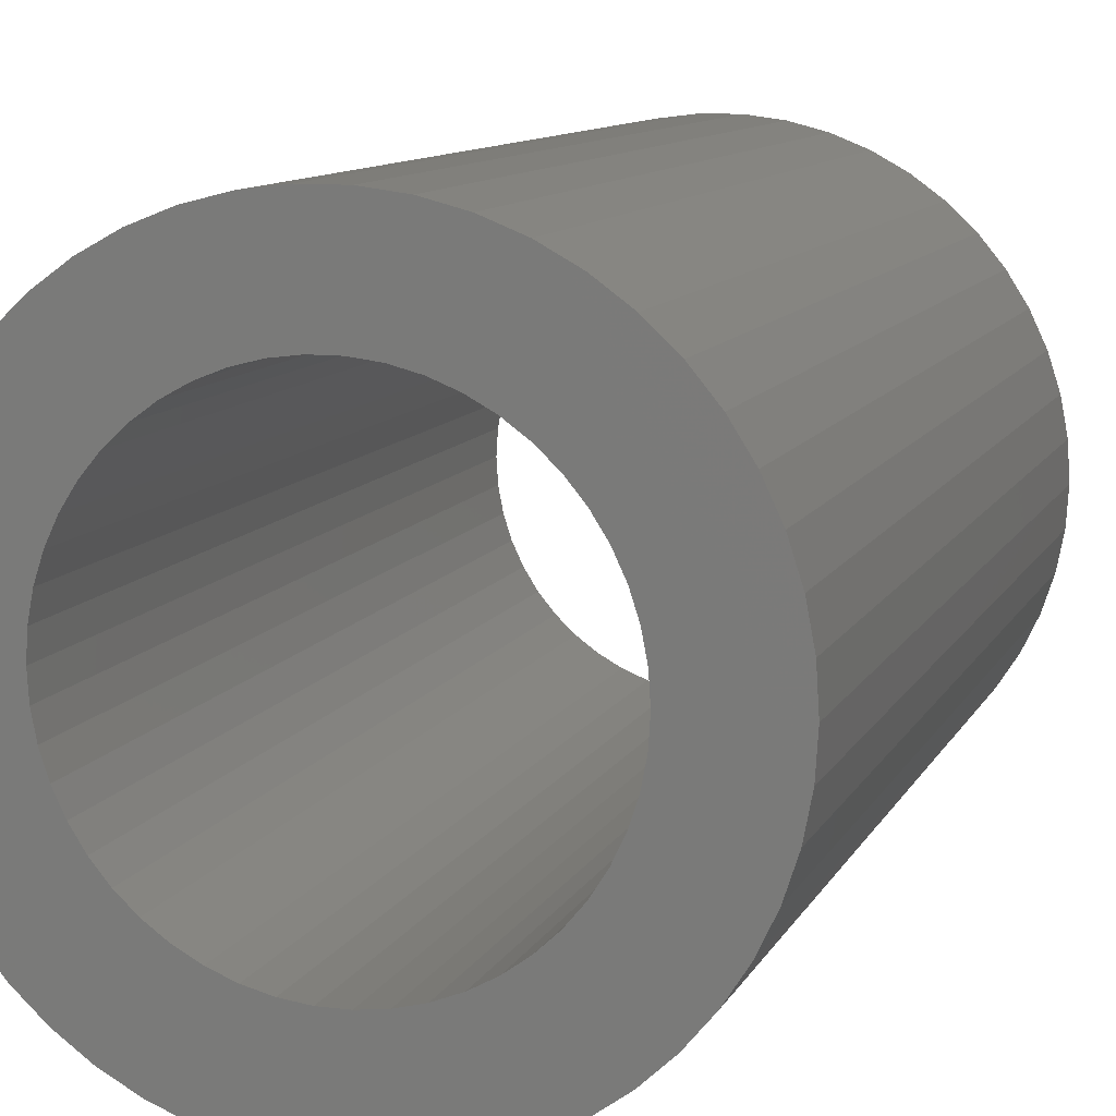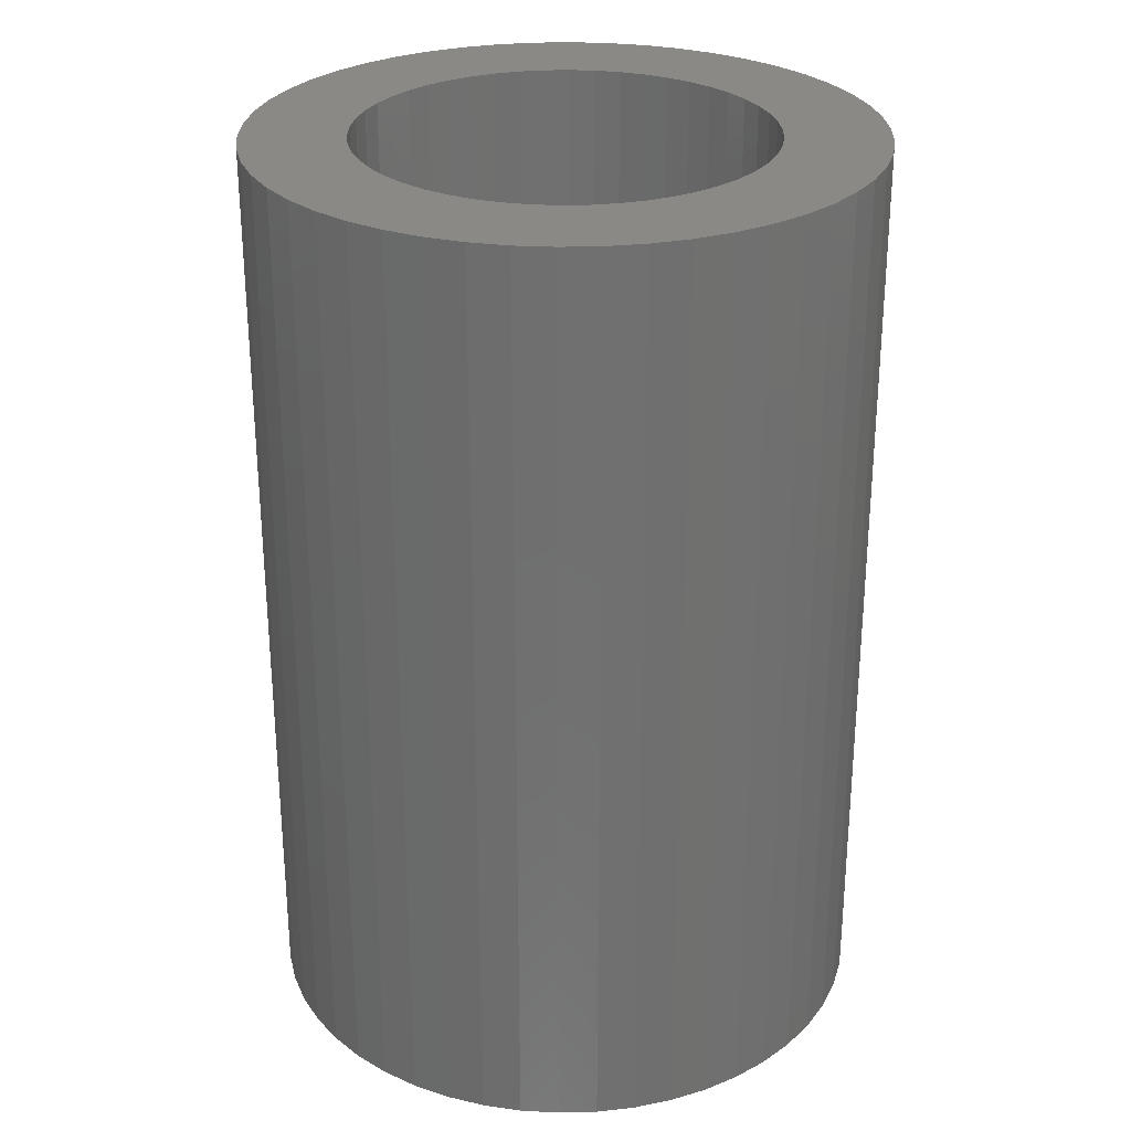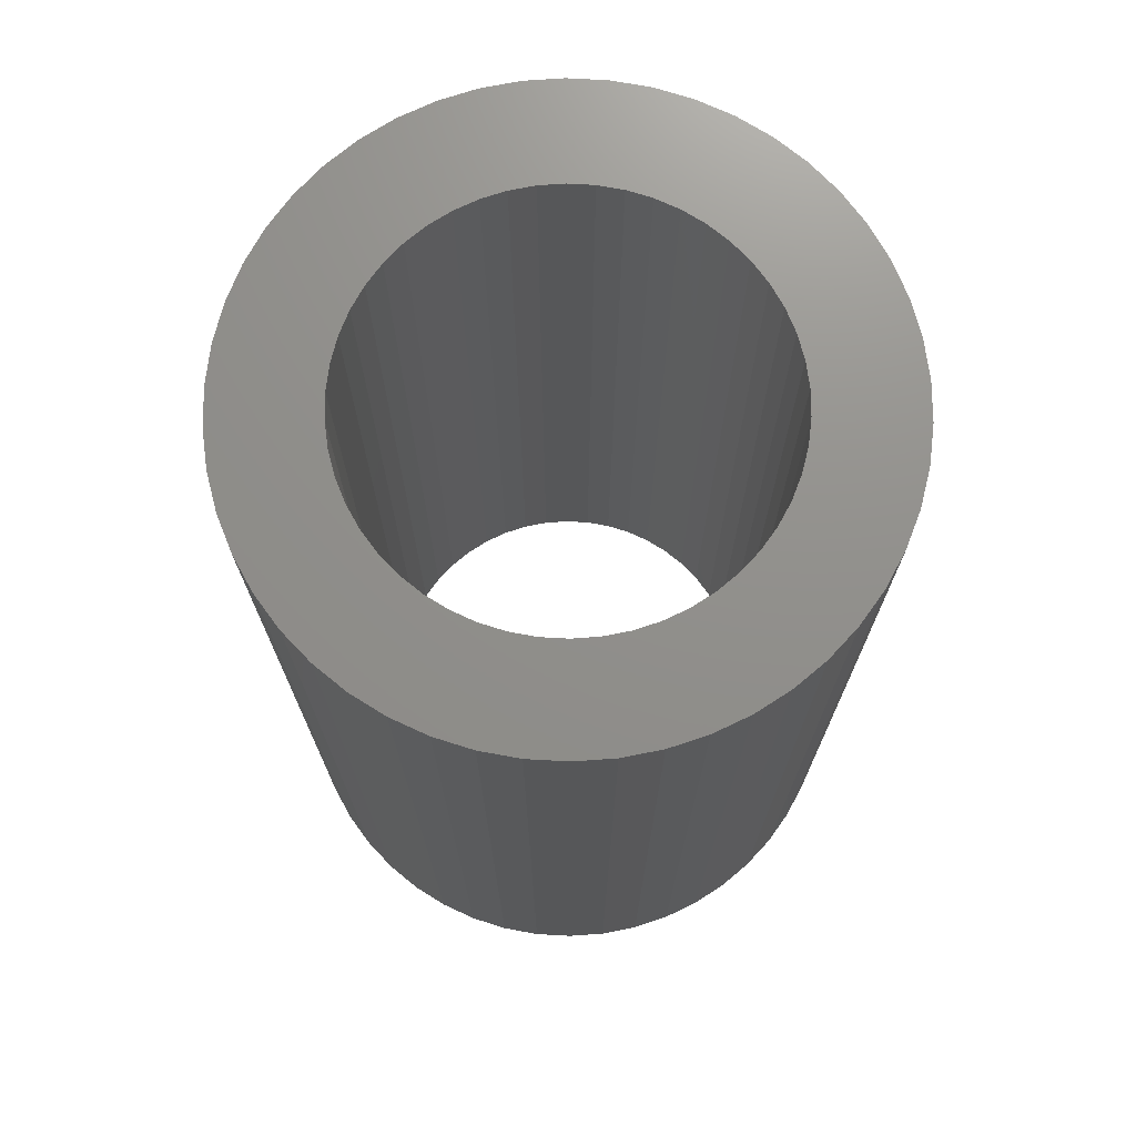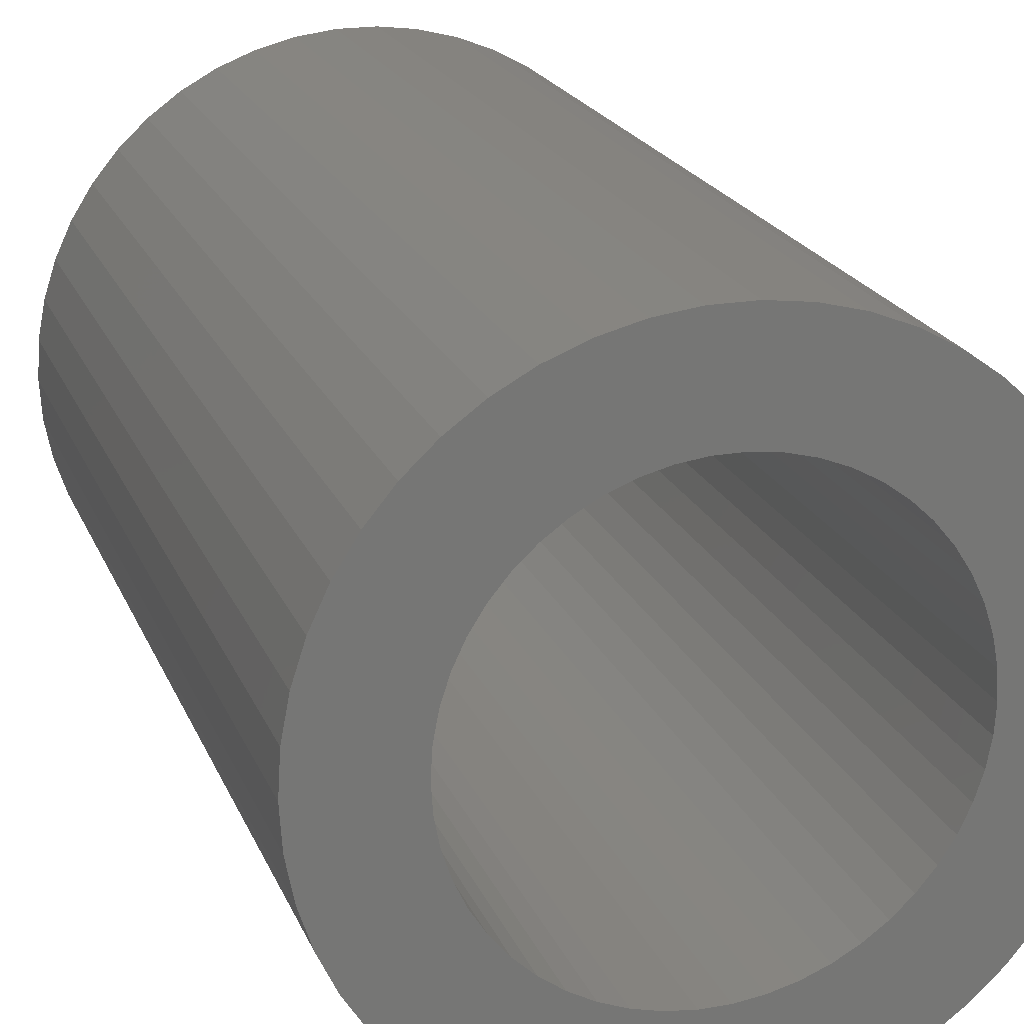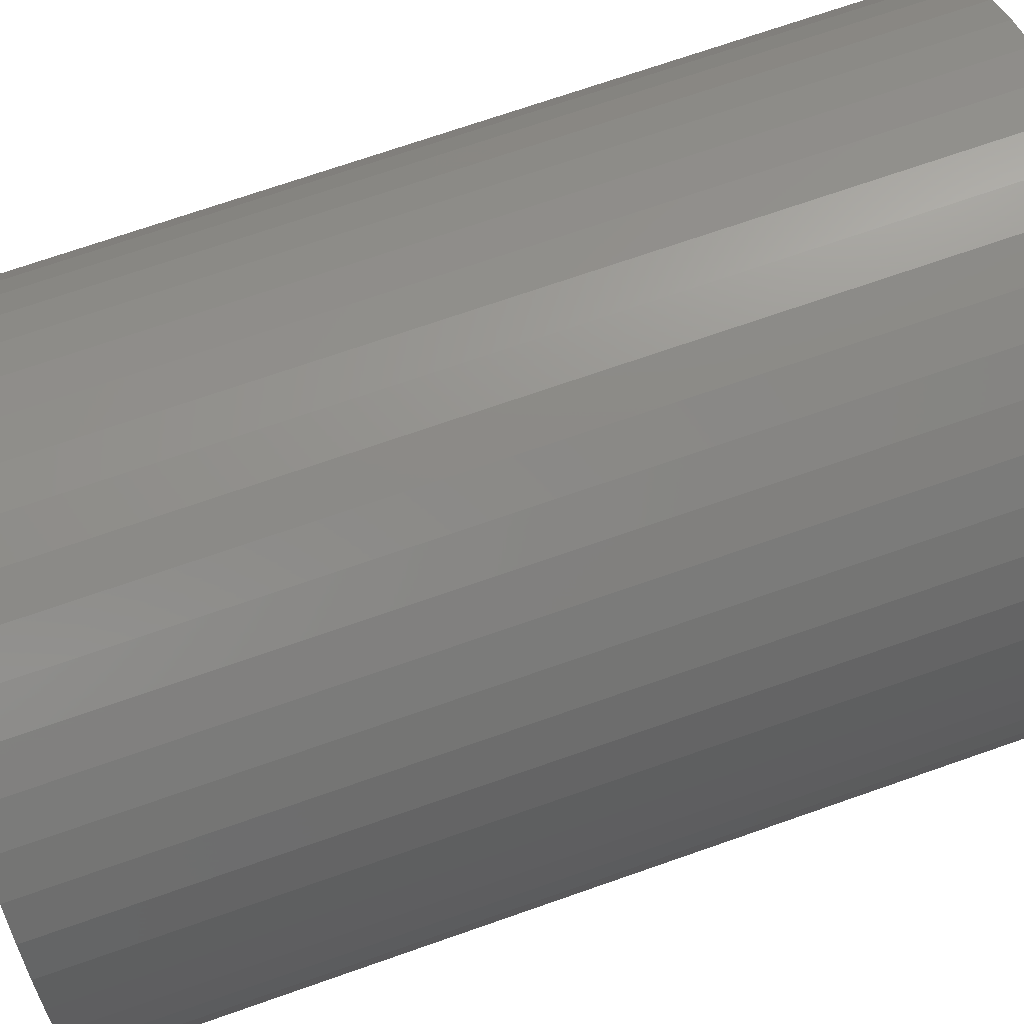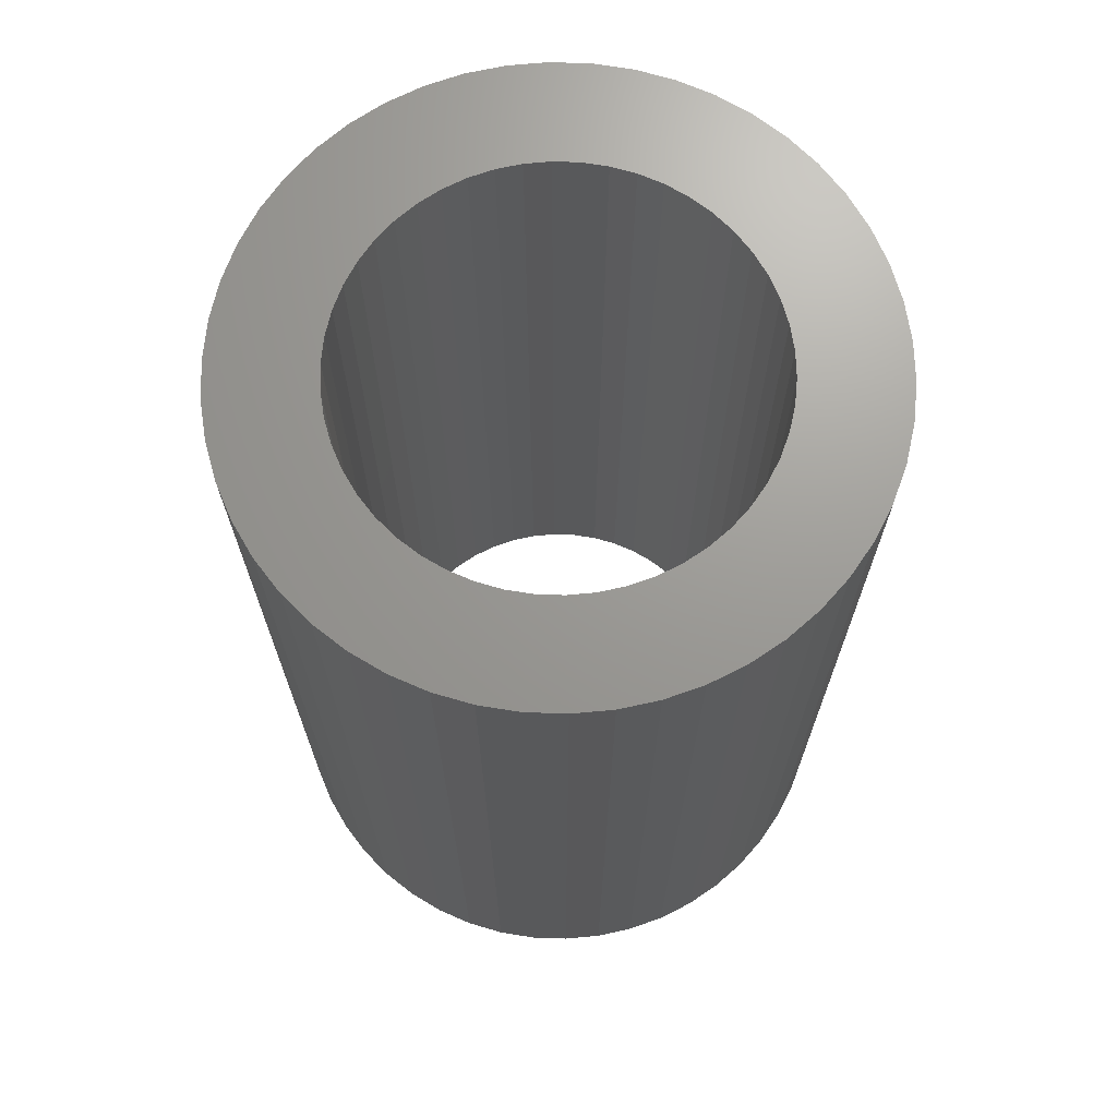
<metadata>
{"format":"stl","ext":"stl","renderer":"f3d","projection":"perspective","resolution":1024,"background":"white","views":[{"elev":10.4,"azim":17.7,"up":"+Y"},{"elev":28.0,"azim":-139.1,"up":"+Z"},{"elev":72.6,"azim":-32.8,"up":"+Z"},{"elev":20.5,"azim":-17.9,"up":"+Y"},{"elev":71.2,"azim":-109.3,"up":"+Y"},{"elev":69.5,"azim":-98.8,"up":"+Z"}]}
</metadata>
<code>
# stl→obj: 200 verts, 400 faces
v 15 0 22.5
v 14.88 1.88 -22.5
v 14.88 1.88 22.5
v 15 0 -22.5
v -15 0 -22.5
v -14.88 1.88 22.5
v -14.88 1.88 -22.5
v -15 0 22.5
v 0.9419 14.97 -22.5
v -0.9419 14.97 22.5
v 0.9419 14.97 22.5
v -0.9419 14.97 -22.5
v -0.9419 -14.97 -22.5
v 0.9419 -14.97 22.5
v -0.9419 -14.97 22.5
v 0.9419 -14.97 -22.5
v 10.93 10.27 -22.5
v 9.561 11.56 22.5
v 10.93 10.27 22.5
v 9.561 11.56 -22.5
v -9.561 11.56 -22.5
v -10.93 10.27 22.5
v -9.561 11.56 22.5
v -10.93 10.27 -22.5
v -4.635 14.27 -22.5
v -6.387 13.57 22.5
v -4.635 14.27 22.5
v -6.387 13.57 -22.5
v 13.95 -5.522 22.5
v 14.53 -3.73 -22.5
v 14.53 -3.73 22.5
v 13.95 -5.522 -22.5
v 13.95 5.522 22.5
v 13.14 7.226 -22.5
v 13.14 7.226 22.5
v 13.95 5.522 -22.5
v 12.14 8.817 -22.5
v 12.14 8.817 22.5
v 6.387 13.57 -22.5
v 4.635 14.27 22.5
v 6.387 13.57 22.5
v 4.635 14.27 -22.5
v 8.037 12.66 -22.5
v 8.037 12.66 22.5
v -13.95 5.522 -22.5
v -13.14 7.226 22.5
v -13.14 7.226 -22.5
v -13.95 5.522 22.5
v -14.53 3.73 -22.5
v -14.53 3.73 22.5
v -2.811 14.73 -22.5
v -2.811 14.73 22.5
v 14.53 3.73 22.5
v 14.53 3.73 -22.5
v 2.811 14.73 22.5
v 2.811 14.73 -22.5
v -12.14 8.817 22.5
v -12.14 8.817 -22.5
v 10 0 22.5
v 9.921 1.253 22.5
v 14.88 -1.88 22.5
v 9.686 2.487 22.5
v 9.921 -1.253 22.5
v 9.298 3.681 22.5
v 8.763 4.818 22.5
v 9.686 -2.487 22.5
v 8.09 5.878 22.5
v 9.298 -3.681 22.5
v 7.29 6.845 22.5
v 6.374 7.705 22.5
v 5.358 8.443 22.5
v 4.258 9.048 22.5
v 3.09 9.511 22.5
v 1.874 9.823 22.5
v 0.6279 9.98 22.5
v -0.6279 9.98 22.5
v -1.874 9.823 22.5
v -3.09 9.511 22.5
v -4.258 9.048 22.5
v -5.358 8.443 22.5
v -8.037 12.66 22.5
v -6.374 7.705 22.5
v -7.29 6.845 22.5
v -8.09 5.878 22.5
v -8.763 4.818 22.5
v -9.298 3.681 22.5
v 13.14 -7.226 22.5
v 8.763 -4.818 22.5
v 12.14 -8.817 22.5
v 8.09 -5.878 22.5
v 10.93 -10.27 22.5
v 7.29 -6.845 22.5
v 9.561 -11.56 22.5
v 6.374 -7.705 22.5
v 8.037 -12.66 22.5
v 5.358 -8.443 22.5
v 6.387 -13.57 22.5
v 4.258 -9.048 22.5
v 4.635 -14.27 22.5
v 3.09 -9.511 22.5
v 2.811 -14.73 22.5
v 1.874 -9.823 22.5
v 0.6279 -9.98 22.5
v -0.6279 -9.98 22.5
v -1.874 -9.823 22.5
v -2.811 -14.73 22.5
v -3.09 -9.511 22.5
v -4.635 -14.27 22.5
v -4.258 -9.048 22.5
v -6.387 -13.57 22.5
v -5.358 -8.443 22.5
v -8.037 -12.66 22.5
v -6.374 -7.705 22.5
v -9.561 -11.56 22.5
v -7.29 -6.845 22.5
v -10.93 -10.27 22.5
v -8.09 -5.878 22.5
v -12.14 -8.817 22.5
v -8.763 -4.818 22.5
v -13.14 -7.226 22.5
v -9.298 -3.681 22.5
v -13.95 -5.522 22.5
v -9.686 -2.487 22.5
v -14.53 -3.73 22.5
v -9.921 -1.253 22.5
v -14.88 -1.88 22.5
v -10 0 22.5
v -9.686 2.487 22.5
v -9.921 1.253 22.5
v -8.037 12.66 -22.5
v 14.88 -1.88 -22.5
v 12.14 -8.817 -22.5
v 10.93 -10.27 -22.5
v 13.14 -7.226 -22.5
v 10 0 -22.5
v 9.921 -1.253 -22.5
v 9.686 -2.487 -22.5
v 9.921 1.253 -22.5
v 9.298 -3.681 -22.5
v 8.763 -4.818 -22.5
v 9.686 2.487 -22.5
v 8.09 -5.878 -22.5
v 9.298 3.681 -22.5
v 7.29 -6.845 -22.5
v 9.561 -11.56 -22.5
v 6.374 -7.705 -22.5
v 8.037 -12.66 -22.5
v 5.358 -8.443 -22.5
v 6.387 -13.57 -22.5
v 4.258 -9.048 -22.5
v 4.635 -14.27 -22.5
v 3.09 -9.511 -22.5
v 2.811 -14.73 -22.5
v 1.874 -9.823 -22.5
v 0.6279 -9.98 -22.5
v -0.6279 -9.98 -22.5
v -1.874 -9.823 -22.5
v -2.811 -14.73 -22.5
v -3.09 -9.511 -22.5
v -4.635 -14.27 -22.5
v -4.258 -9.048 -22.5
v -6.387 -13.57 -22.5
v -5.358 -8.443 -22.5
v -8.037 -12.66 -22.5
v -6.374 -7.705 -22.5
v -9.561 -11.56 -22.5
v -7.29 -6.845 -22.5
v -10.93 -10.27 -22.5
v -8.09 -5.878 -22.5
v -12.14 -8.817 -22.5
v -8.763 -4.818 -22.5
v -13.14 -7.226 -22.5
v -9.298 -3.681 -22.5
v -13.95 -5.522 -22.5
v 8.763 4.818 -22.5
v 8.09 5.878 -22.5
v 7.29 6.845 -22.5
v 6.374 7.705 -22.5
v 5.358 8.443 -22.5
v 4.258 9.048 -22.5
v 3.09 9.511 -22.5
v 1.874 9.823 -22.5
v 0.6279 9.98 -22.5
v -0.6279 9.98 -22.5
v -1.874 9.823 -22.5
v -3.09 9.511 -22.5
v -4.258 9.048 -22.5
v -5.358 8.443 -22.5
v -6.374 7.705 -22.5
v -7.29 6.845 -22.5
v -8.09 5.878 -22.5
v -8.763 4.818 -22.5
v -9.298 3.681 -22.5
v -9.686 2.487 -22.5
v -9.921 1.253 -22.5
v -10 0 -22.5
v -9.686 -2.487 -22.5
v -14.53 -3.73 -22.5
v -9.921 -1.253 -22.5
v -14.88 -1.88 -22.5
f 1 2 3
f 2 1 4
f 5 6 7
f 6 5 8
f 9 10 11
f 10 9 12
f 13 14 15
f 14 13 16
f 17 18 19
f 18 17 20
f 21 22 23
f 22 21 24
f 25 26 27
f 26 25 28
f 29 30 31
f 30 29 32
f 33 34 35
f 34 33 36
f 35 37 38
f 37 35 34
f 39 40 41
f 40 39 42
f 43 41 44
f 41 43 39
f 45 46 47
f 46 45 48
f 49 48 45
f 48 49 50
f 51 27 52
f 27 51 25
f 53 36 33
f 36 53 54
f 3 54 53
f 54 3 2
f 38 17 19
f 17 38 37
f 42 55 40
f 55 42 56
f 56 11 55
f 11 56 9
f 20 44 18
f 44 20 43
f 47 57 58
f 57 47 46
f 58 22 24
f 22 58 57
f 7 50 49
f 50 7 6
f 59 1 3
f 60 3 53
f 1 59 61
f 62 53 33
f 63 61 59
f 64 33 35
f 61 63 31
f 65 35 38
f 66 31 63
f 67 38 19
f 31 66 29
f 68 29 66
f 3 60 59
f 53 62 60
f 69 19 18
f 33 64 62
f 35 65 64
f 38 67 65
f 70 18 44
f 19 69 67
f 71 44 41
f 18 70 69
f 44 71 70
f 72 41 40
f 41 72 71
f 40 73 72
f 55 73 40
f 55 74 73
f 11 74 55
f 11 75 74
f 11 76 75
f 10 76 11
f 10 77 76
f 52 77 10
f 52 78 77
f 27 78 52
f 78 27 79
f 26 79 27
f 79 26 80
f 81 80 26
f 80 81 82
f 23 82 81
f 82 23 83
f 22 83 23
f 83 22 84
f 57 84 22
f 84 57 85
f 46 85 57
f 85 46 86
f 48 86 46
f 29 68 87
f 88 87 68
f 87 88 89
f 90 89 88
f 89 90 91
f 92 91 90
f 91 92 93
f 94 93 92
f 93 94 95
f 96 95 94
f 95 96 97
f 98 97 96
f 97 98 99
f 100 99 98
f 100 101 99
f 102 101 100
f 102 14 101
f 103 14 102
f 104 14 103
f 104 15 14
f 105 15 104
f 105 106 15
f 107 106 105
f 108 107 109
f 107 108 106
f 110 109 111
f 112 111 113
f 109 110 108
f 114 113 115
f 111 112 110
f 116 115 117
f 118 117 119
f 120 119 121
f 113 114 112
f 122 121 123
f 124 123 125
f 126 125 127
f 86 48 128
f 115 116 114
f 50 128 48
f 117 118 116
f 128 50 129
f 119 120 118
f 6 129 50
f 121 122 120
f 129 6 127
f 123 124 122
f 8 127 6
f 125 126 124
f 127 8 126
f 28 81 26
f 81 28 130
f 130 23 81
f 23 130 21
f 12 52 10
f 52 12 51
f 61 4 1
f 4 61 131
f 91 132 89
f 132 91 133
f 87 32 29
f 32 87 134
f 31 131 61
f 131 31 30
f 135 4 131
f 136 131 30
f 4 135 2
f 137 30 32
f 138 2 135
f 139 32 134
f 2 138 54
f 140 134 132
f 141 54 138
f 142 132 133
f 54 141 36
f 143 36 141
f 131 136 135
f 30 137 136
f 144 133 145
f 32 139 137
f 134 140 139
f 132 142 140
f 146 145 147
f 133 144 142
f 148 147 149
f 145 146 144
f 147 148 146
f 150 149 151
f 149 150 148
f 151 152 150
f 153 152 151
f 153 154 152
f 16 154 153
f 16 155 154
f 16 156 155
f 13 156 16
f 13 157 156
f 158 157 13
f 158 159 157
f 160 159 158
f 159 160 161
f 162 161 160
f 161 162 163
f 164 163 162
f 163 164 165
f 166 165 164
f 165 166 167
f 168 167 166
f 167 168 169
f 170 169 168
f 169 170 171
f 172 171 170
f 171 172 173
f 174 173 172
f 36 143 34
f 175 34 143
f 34 175 37
f 176 37 175
f 37 176 17
f 177 17 176
f 17 177 20
f 178 20 177
f 20 178 43
f 179 43 178
f 43 179 39
f 180 39 179
f 39 180 42
f 181 42 180
f 181 56 42
f 182 56 181
f 182 9 56
f 183 9 182
f 184 9 183
f 184 12 9
f 185 12 184
f 185 51 12
f 186 51 185
f 25 186 187
f 186 25 51
f 28 187 188
f 130 188 189
f 187 28 25
f 21 189 190
f 188 130 28
f 24 190 191
f 58 191 192
f 47 192 193
f 189 21 130
f 45 193 194
f 49 194 195
f 7 195 196
f 173 174 197
f 190 24 21
f 198 197 174
f 191 58 24
f 197 198 199
f 192 47 58
f 200 199 198
f 193 45 47
f 199 200 196
f 194 49 45
f 5 196 200
f 195 7 49
f 196 5 7
f 149 95 97
f 95 149 147
f 145 91 93
f 91 145 133
f 89 134 87
f 134 89 132
f 168 118 170
f 118 168 116
f 170 120 172
f 120 170 118
f 174 124 198
f 124 174 122
f 151 97 99
f 97 151 149
f 153 99 101
f 99 153 151
f 16 101 14
f 101 16 153
f 158 15 106
f 15 158 13
f 162 108 110
f 108 162 160
f 160 106 108
f 106 160 158
f 168 114 116
f 114 168 166
f 172 122 174
f 122 172 120
f 198 126 200
f 126 198 124
f 200 8 5
f 8 200 126
f 147 93 95
f 93 147 145
f 164 110 112
f 110 164 162
f 166 112 114
f 112 166 164
f 135 60 138
f 60 135 59
f 127 195 129
f 195 127 196
f 184 75 76
f 75 184 183
f 155 104 103
f 104 155 156
f 178 69 70
f 69 178 177
f 190 82 83
f 82 190 189
f 187 78 79
f 78 187 186
f 140 68 139
f 68 140 88
f 143 65 175
f 65 143 64
f 175 67 176
f 67 175 65
f 181 72 73
f 72 181 180
f 182 73 74
f 73 182 181
f 180 71 72
f 71 180 179
f 86 192 85
f 192 86 193
f 84 190 83
f 190 84 191
f 128 193 86
f 193 128 194
f 188 79 80
f 79 188 187
f 185 76 77
f 76 185 184
f 154 103 102
f 103 154 155
f 150 100 98
f 100 150 152
f 141 64 143
f 64 141 62
f 138 62 141
f 62 138 60
f 176 69 177
f 69 176 67
f 183 74 75
f 74 183 182
f 179 70 71
f 70 179 178
f 85 191 84
f 191 85 192
f 129 194 128
f 194 129 195
f 189 80 82
f 80 189 188
f 186 77 78
f 77 186 185
f 144 90 142
f 90 144 92
f 139 66 137
f 66 139 68
f 137 63 136
f 63 137 66
f 115 169 117
f 169 115 167
f 142 88 140
f 88 142 90
f 136 59 135
f 59 136 63
f 121 197 123
f 197 121 173
f 152 102 100
f 102 152 154
f 144 94 92
f 94 144 146
f 146 96 94
f 96 146 148
f 148 98 96
f 98 148 150
f 156 105 104
f 105 156 157
f 159 109 107
f 109 159 161
f 157 107 105
f 107 157 159
f 117 171 119
f 171 117 169
f 119 173 121
f 173 119 171
f 123 199 125
f 199 123 197
f 125 196 127
f 196 125 199
f 161 111 109
f 111 161 163
f 163 113 111
f 113 163 165
f 165 115 113
f 115 165 167

</code>
